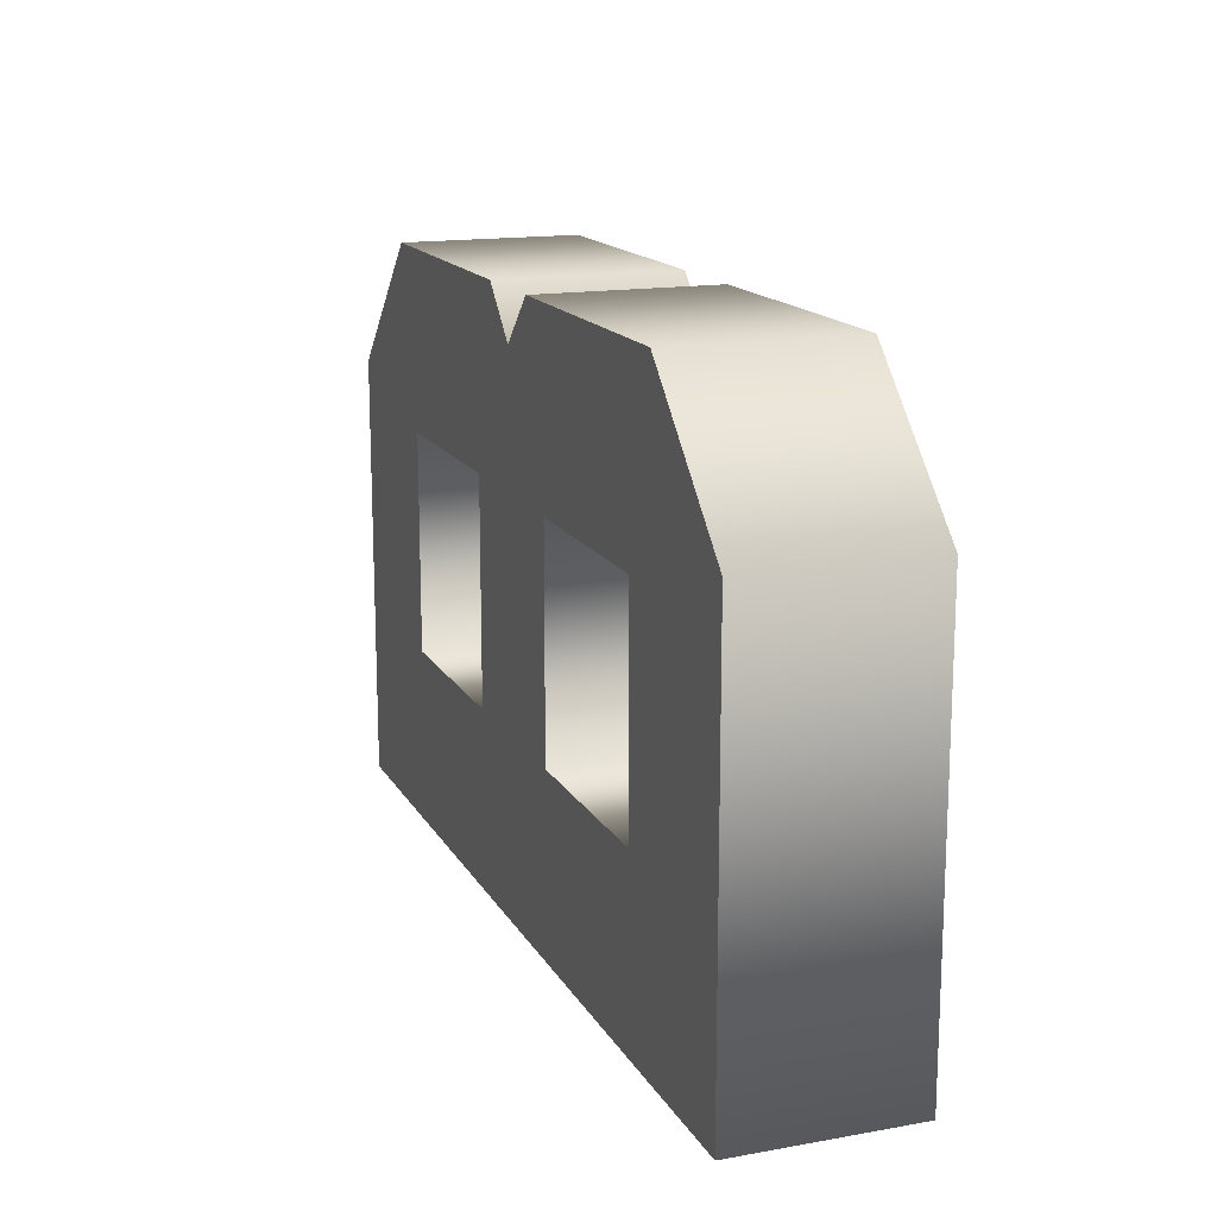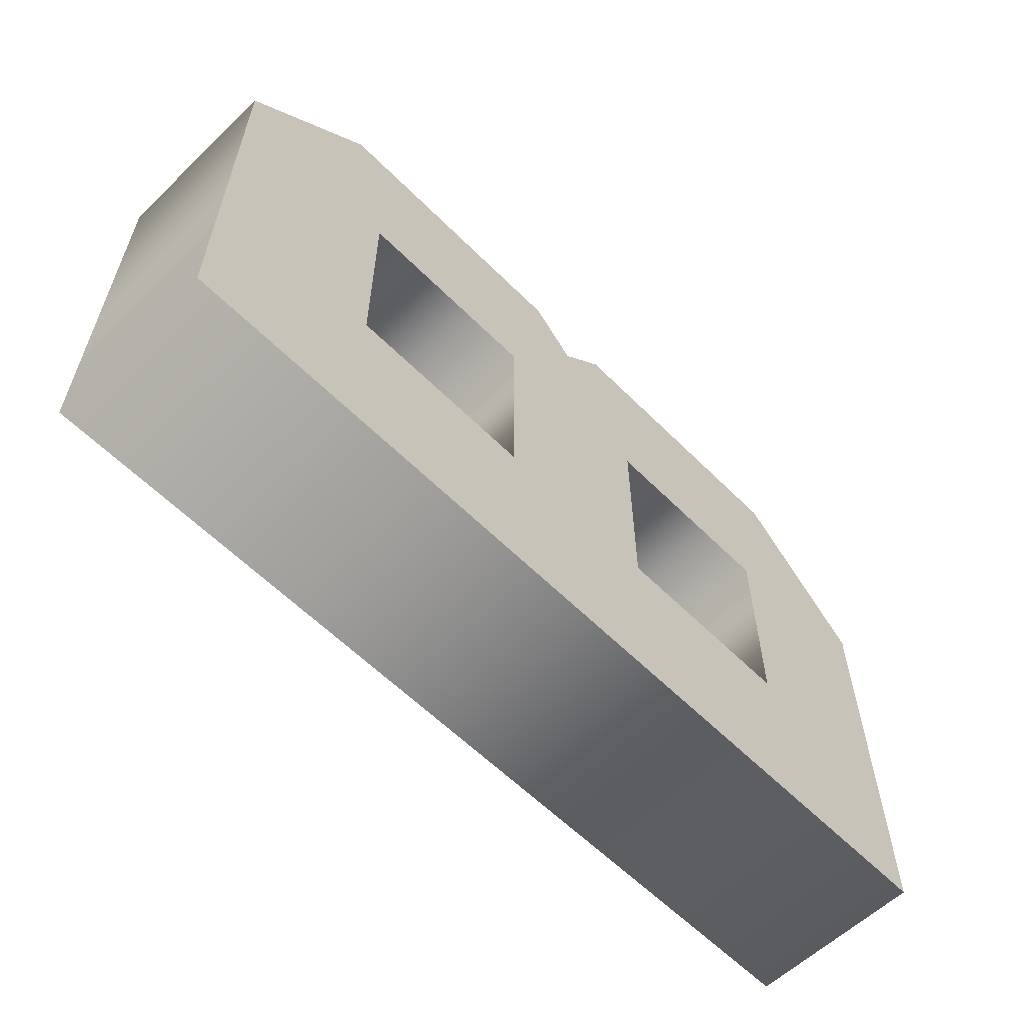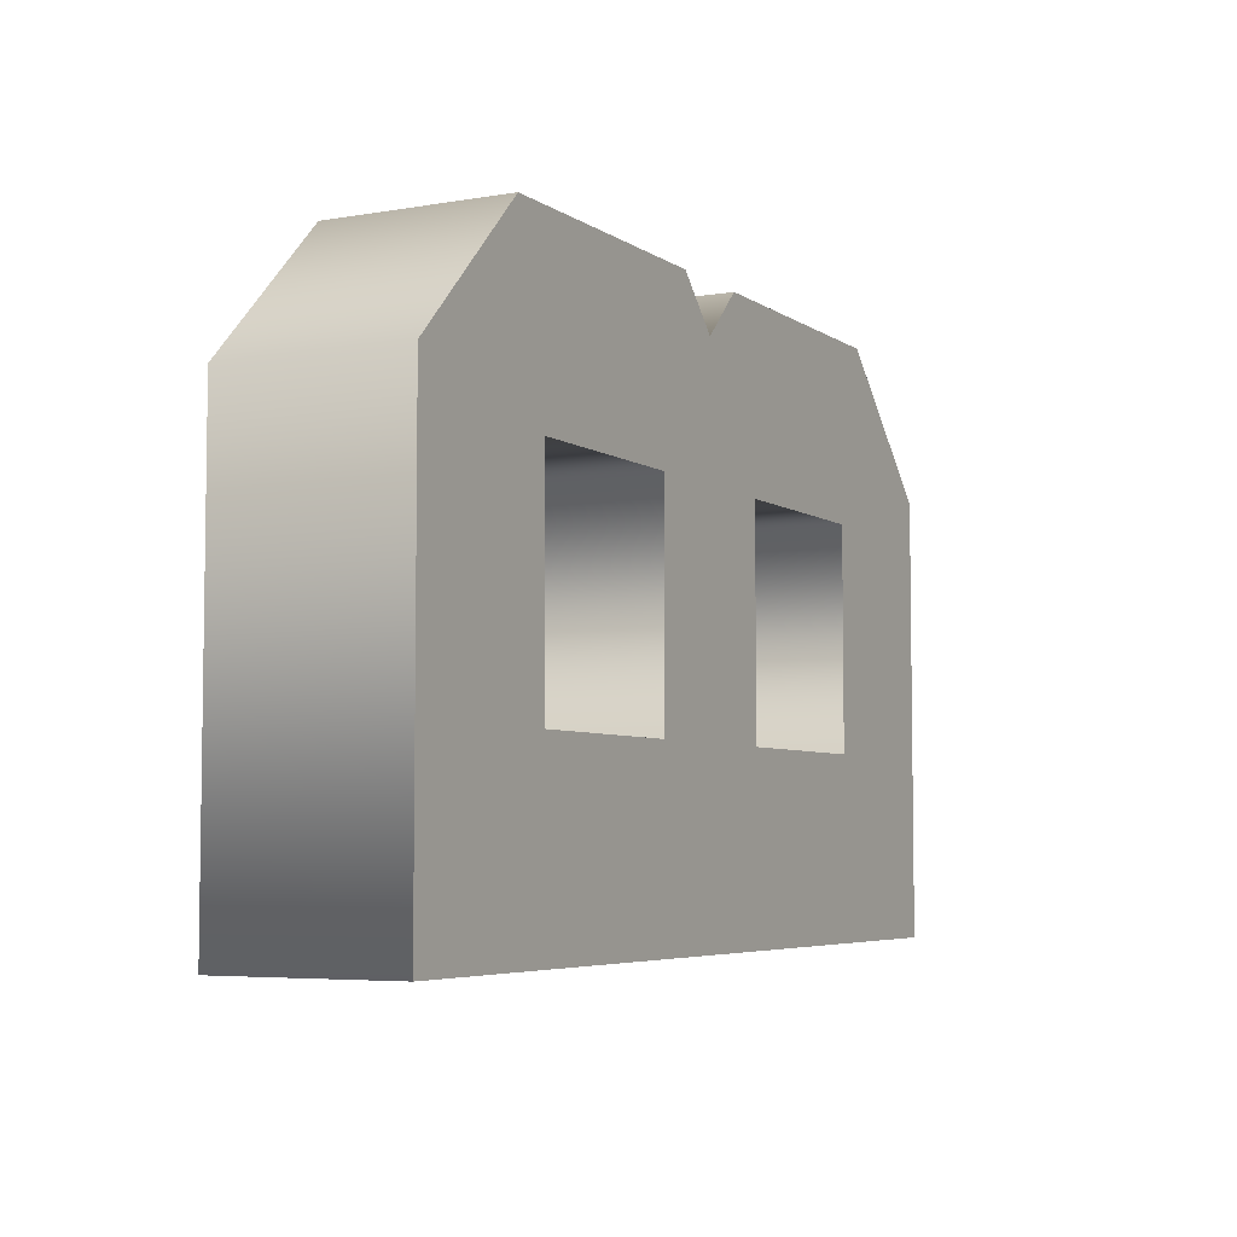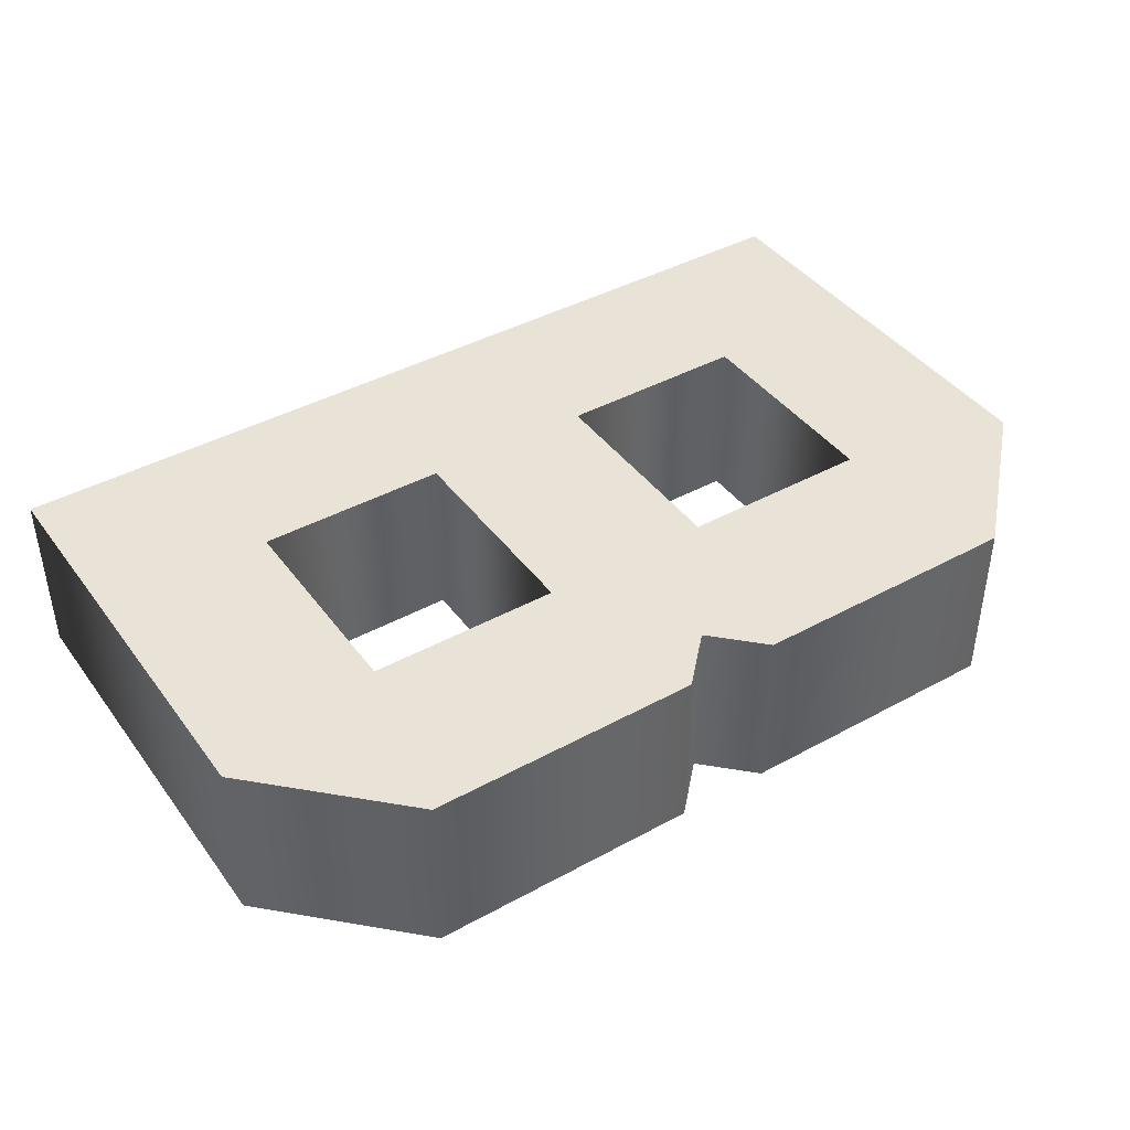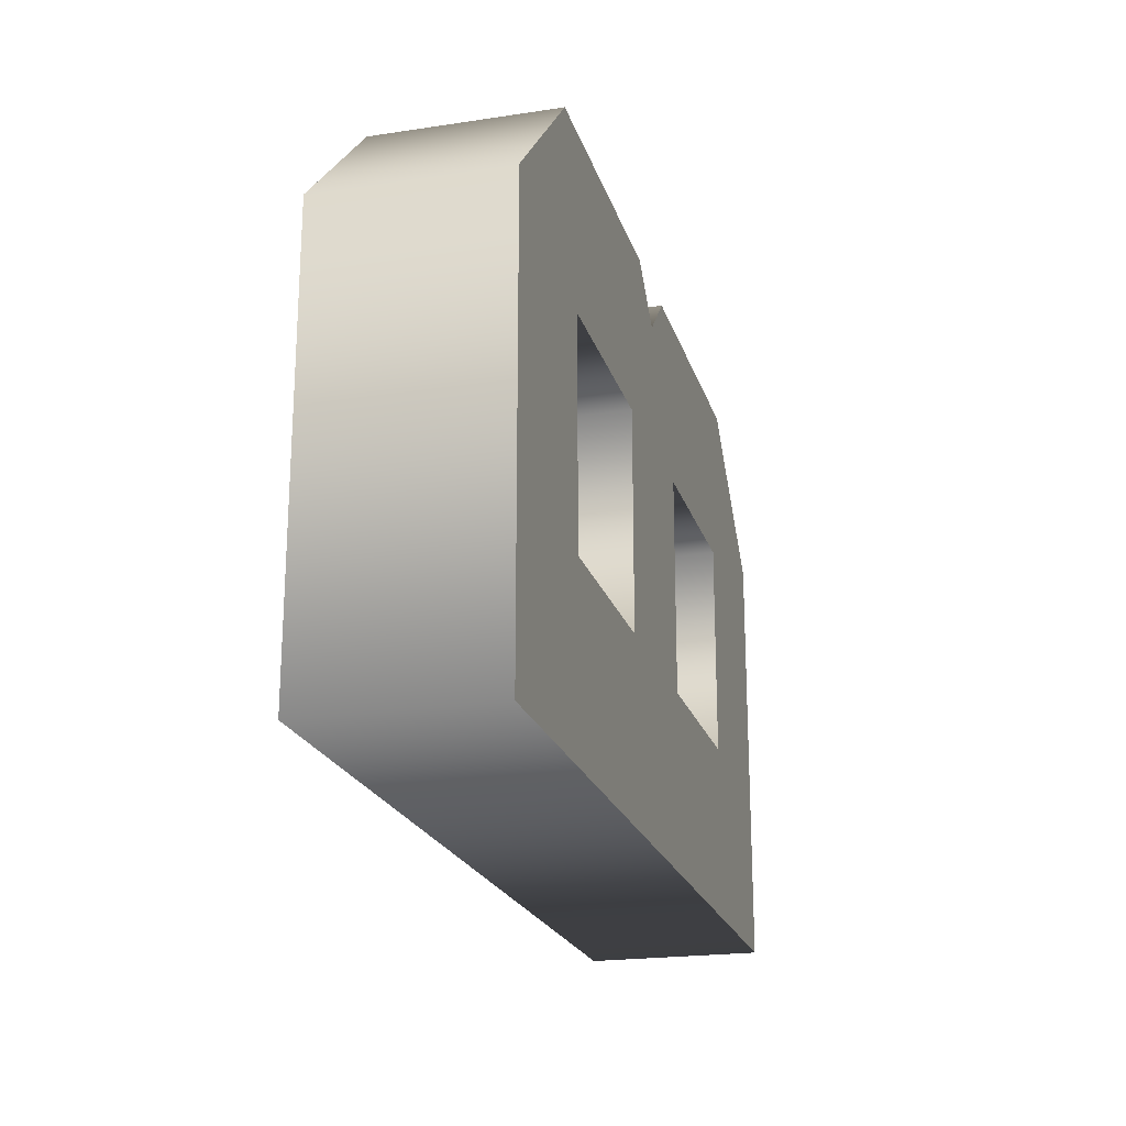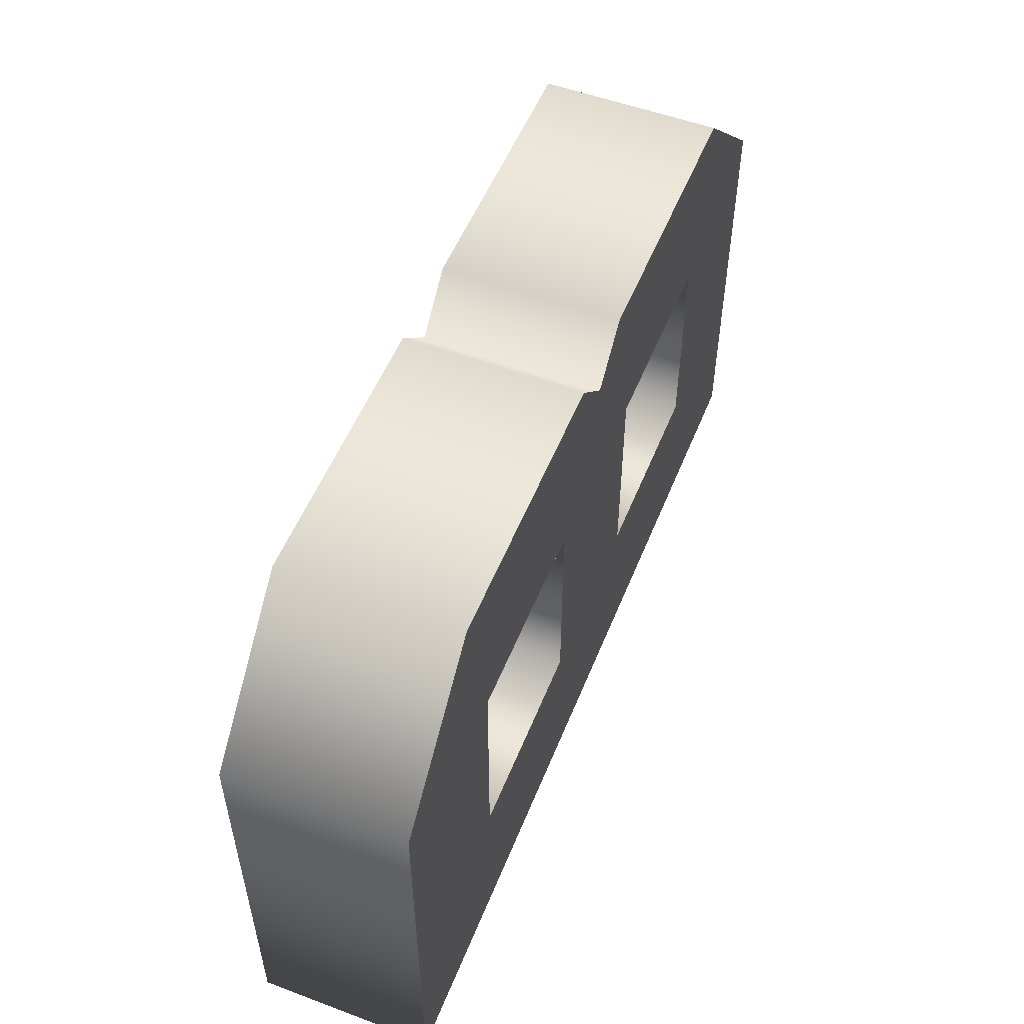
<metadata>
{"format":"obj","ext":"obj","renderer":"f3d","projection":"perspective","resolution":1024,"background":"white","views":[{"elev":15.5,"azim":69.6,"up":"+Z"},{"elev":-59.5,"azim":-45.6,"up":"+Z"},{"elev":-5.3,"azim":-62.0,"up":"+Z"},{"elev":41.8,"azim":-33.4,"up":"+Y"},{"elev":-21.2,"azim":105.1,"up":"+Z"},{"elev":53.4,"azim":-68.3,"up":"+Z"}]}
</metadata>
<code>
v 0.0453 0.046 0.06234
v 0.1465 0.046 0.06234
v 0.1465 0.046 -0.05001
v 0.0453 0.046 -0.05001
v -0.04533 0.046 -0.05001
v -0.1465 0.046 -0.05001
v -0.1465 0.046 0.06268
v -0.04533 0.046 0.06268
v 0.1675 0.046 0.1533
v 0.02392 0.046 0.1533
v -0.000861 0.046 0.1285
v -0.02496 0.046 0.1533
v -0.1679 0.046 0.1533
v -0.2375 0.046 0.08373
v -0.2375 0.046 -0.141
v 0.2374 0.046 -0.141
v 0.2374 0.046 0.08373
v 0.0453 -0.046 0.06234
v 0.1465 -0.046 0.06234
v 0.1465 -0.046 -0.05001
v 0.0453 -0.046 -0.05001
v -0.04533 -0.046 -0.05001
v -0.1465 -0.046 -0.05001
v -0.1465 -0.046 0.06268
v -0.04533 -0.046 0.06268
v 0.1675 -0.046 0.1533
v 0.02392 -0.046 0.1533
v -0.000861 -0.046 0.1285
v -0.02496 -0.046 0.1533
v -0.1679 -0.046 0.1533
v -0.2375 -0.046 0.08373
v -0.2375 -0.046 -0.141
v 0.2374 -0.046 -0.141
v 0.2374 -0.046 0.08373
v 0.0453 -0.046 0.06234
v 0.0453 0.046 0.06234
v 0.1465 -0.046 0.06234
v 0.1465 0.046 0.06234
v 0.1465 -0.046 -0.05001
v 0.1465 0.046 -0.05001
v 0.0453 -0.046 -0.05001
v 0.0453 0.046 -0.05001
v -0.04533 -0.046 -0.05001
v -0.04533 0.046 -0.05001
v -0.1465 -0.046 -0.05001
v -0.1465 0.046 -0.05001
v -0.1465 -0.046 0.06268
v -0.1465 0.046 0.06268
v -0.04533 -0.046 0.06268
v -0.04533 0.046 0.06268
v 0.1675 -0.046 0.1533
v 0.1675 0.046 0.1533
v 0.02392 -0.046 0.1533
v 0.02392 0.046 0.1533
v -0.000861 -0.046 0.1285
v -0.000861 0.046 0.1285
v -0.02496 -0.046 0.1533
v -0.02496 0.046 0.1533
v -0.1679 -0.046 0.1533
v -0.1679 0.046 0.1533
v -0.2375 -0.046 0.08373
v -0.2375 0.046 0.08373
v -0.2375 -0.046 -0.141
v -0.2375 0.046 -0.141
v 0.2374 -0.046 -0.141
v 0.2374 0.046 -0.141
v 0.2374 -0.046 0.08373
v 0.2374 0.046 0.08373
f 15 3 16
f 3 17 16
f 3 9 17
f 3 2 9
f 2 10 9
f 15 4 3
f 1 10 2
f 15 5 4
f 5 1 4
f 5 10 1
f 5 11 10
f 5 12 11
f 5 8 12
f 8 13 12
f 15 6 5
f 7 13 8
f 15 7 6
f 15 13 7
f 15 14 13
f 20 32 33
f 34 20 33
f 26 20 34
f 19 20 26
f 27 19 26
f 21 32 20
f 27 18 19
f 22 32 21
f 18 22 21
f 27 22 18
f 28 22 27
f 29 22 28
f 25 22 29
f 30 25 29
f 23 32 22
f 30 24 25
f 24 32 23
f 30 32 24
f 31 32 30
f 36 38 37 35
f 38 40 39 37
f 40 42 41 39
f 42 36 35 41
f 44 46 45 43
f 46 48 47 45
f 48 50 49 47
f 50 44 43 49
f 52 54 53 51
f 54 56 55 53
f 56 58 57 55
f 58 60 59 57
f 60 62 61 59
f 62 64 63 61
f 64 66 65 63
f 66 68 67 65
f 68 52 51 67

</code>
